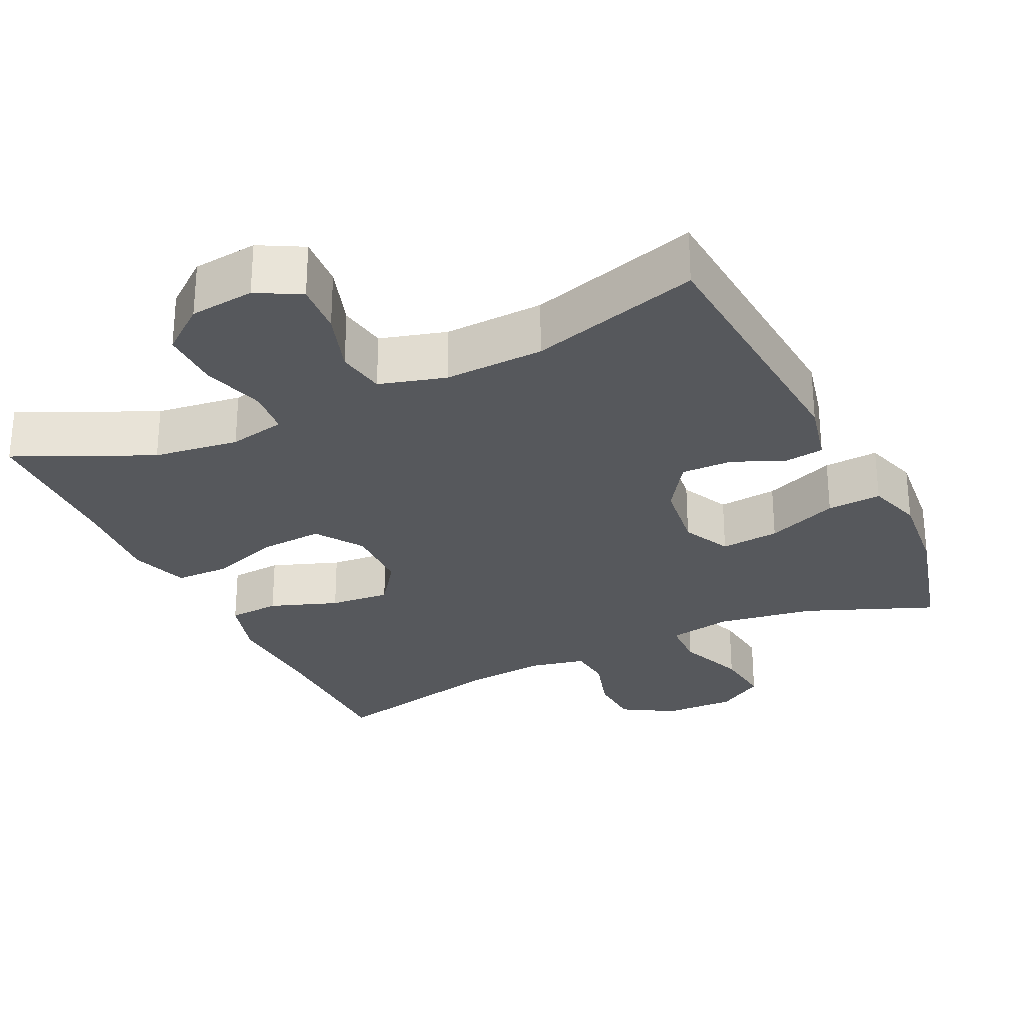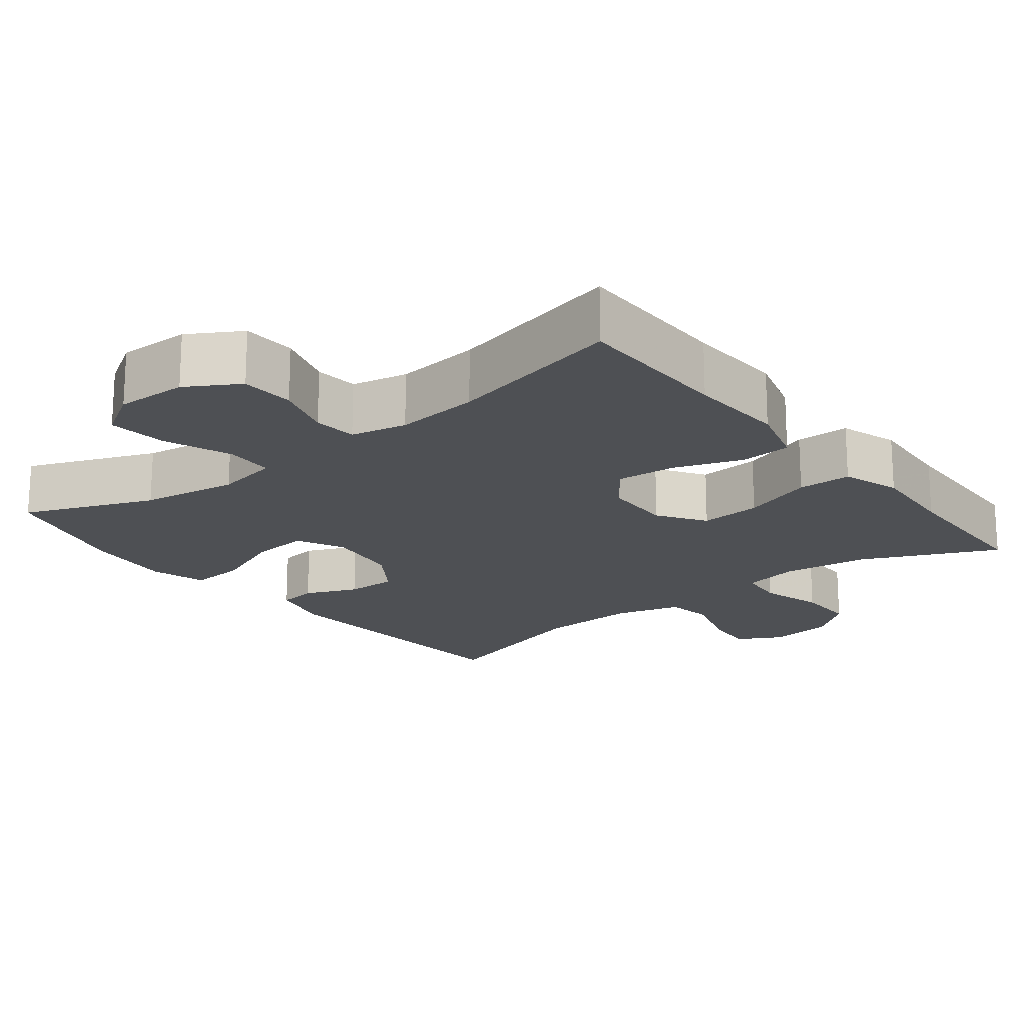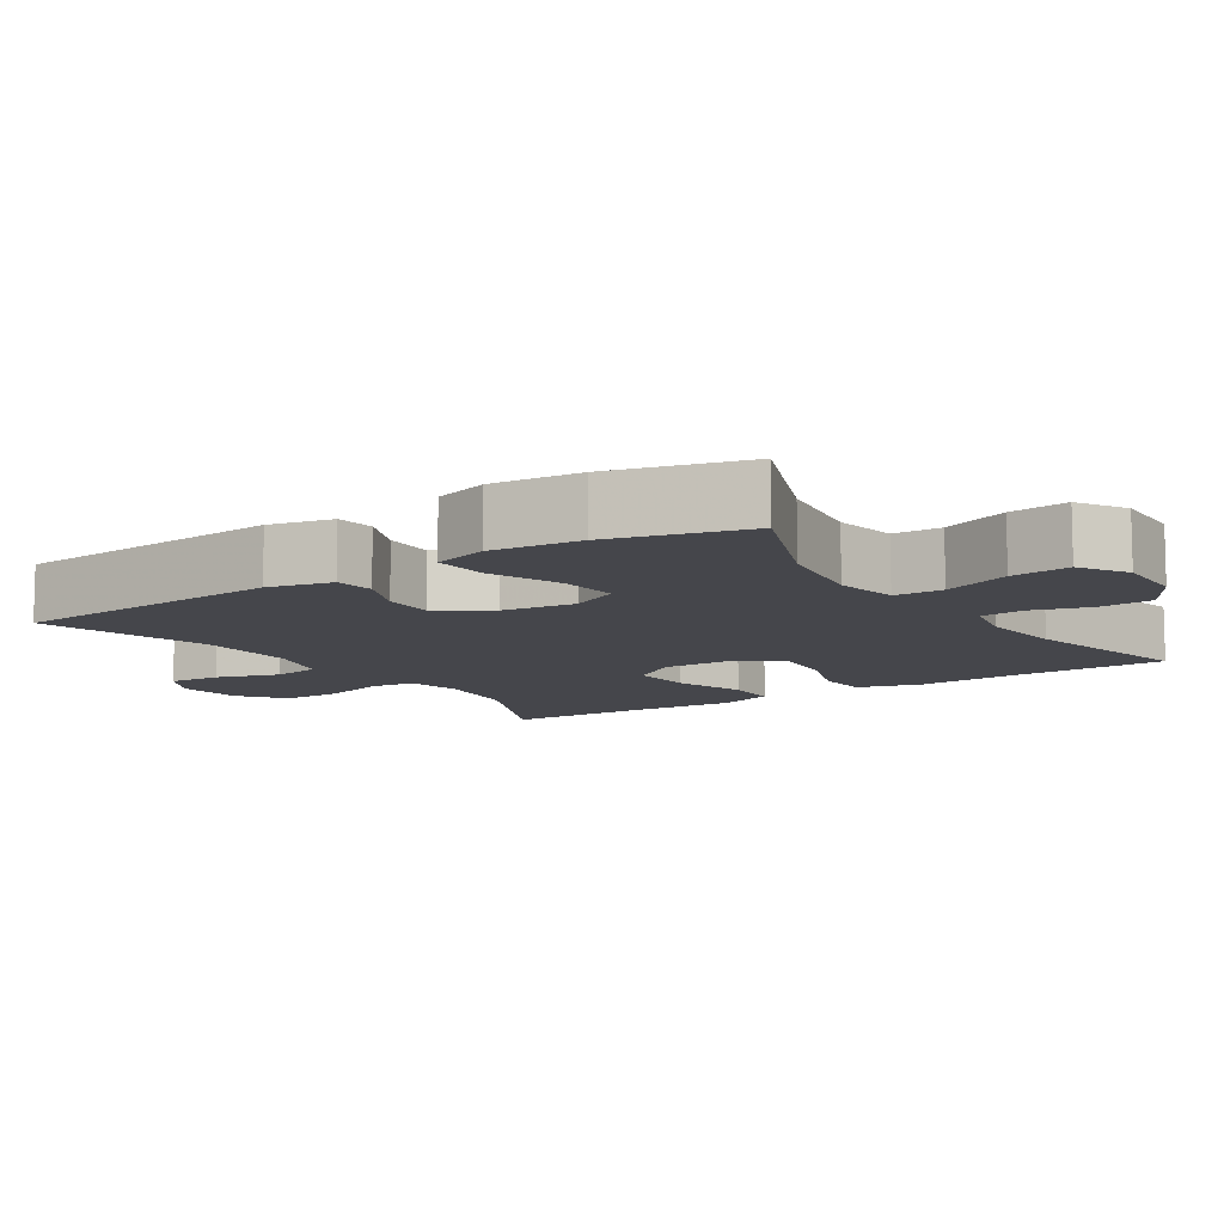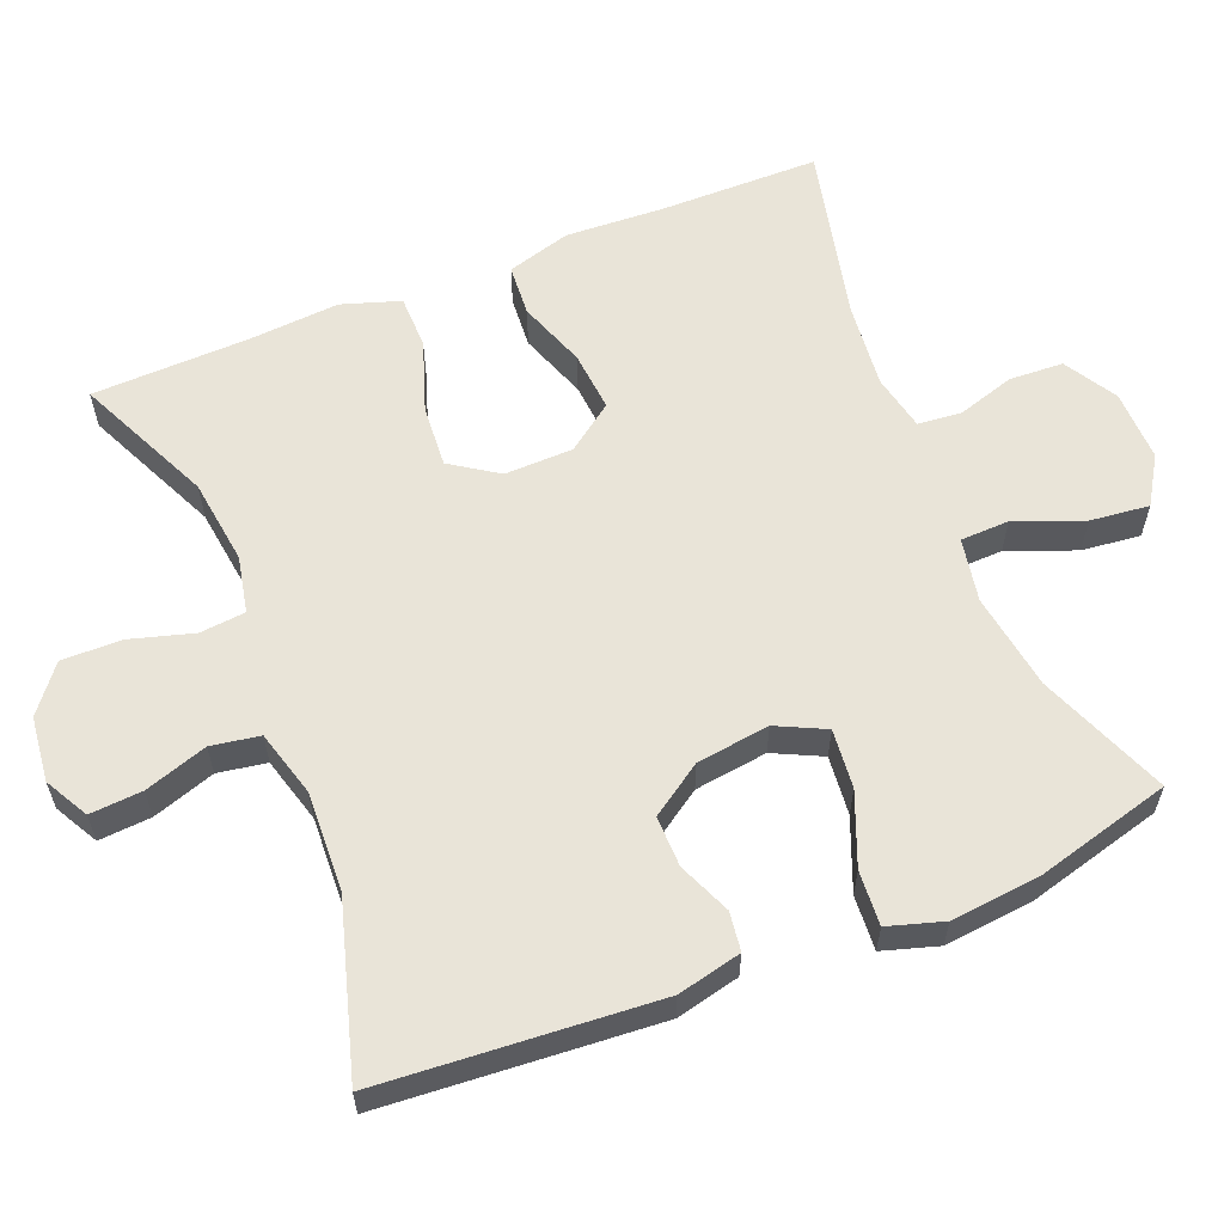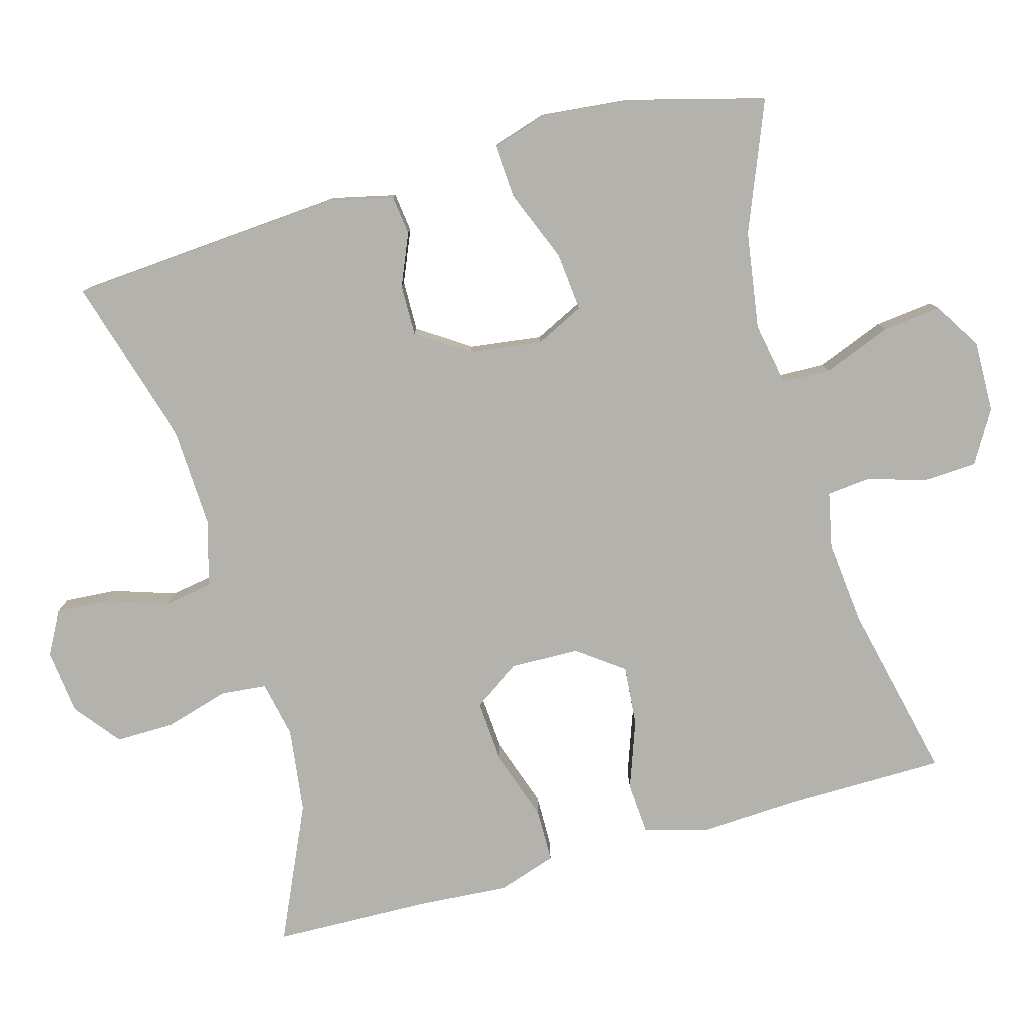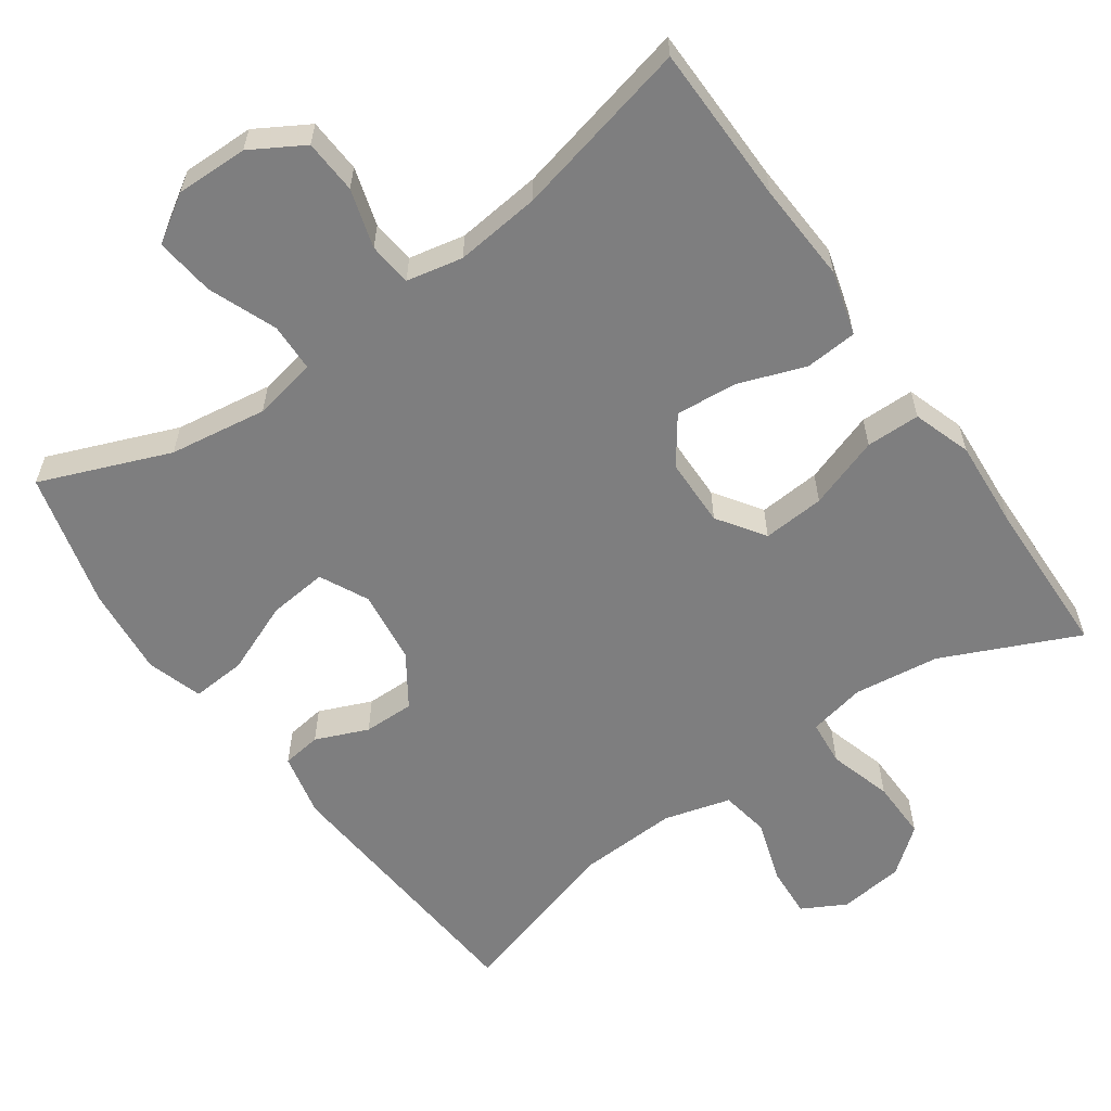
<metadata>
{"format":"obj","ext":"obj","renderer":"f3d","projection":"perspective","resolution":1024,"background":"white","views":[{"elev":-28.2,"azim":-154.5,"up":"+Y"},{"elev":-18.9,"azim":38.1,"up":"+Y"},{"elev":-10.0,"azim":-56.7,"up":"+Y"},{"elev":59.8,"azim":-112.0,"up":"+Y"},{"elev":-79.6,"azim":-74.4,"up":"+Y"},{"elev":-59.4,"azim":35.4,"up":"+Y"}]}
</metadata>
<code>
v 0.5 0.07 0.5
v 0.502 0.07 0.284
v 0.509 0.07 0.15
v 0.484 0.07 0.063
v 0.414 0.07 0.058
v 0.322 0.07 0.091
v 0.24 0.07 0.098
v 0.194 0.07 0.035
v 0.192 0.07 -0.058
v 0.235 0.07 -0.122
v 0.319 0.07 -0.116
v 0.416 0.07 -0.083
v 0.489 0.07 -0.084
v 0.515 0.07 -0.163
v 0.506 0.07 -0.286
v 0.5 0.07 -0.5
v 0.316 0.07 -0.416
v 0.2 0.07 -0.401
v 0.123 0.07 -0.417
v 0.117 0.07 -0.479
v 0.142 0.07 -0.565
v 0.143 0.07 -0.646
v 0.081 0.07 -0.695
v -0.007 0.07 -0.705
v -0.066 0.07 -0.673
v -0.061 0.07 -0.602
v -0.033 0.07 -0.517
v -0.044 0.07 -0.451
v -0.134 0.07 -0.426
v -0.269 0.07 -0.432
v -0.5 0.07 -0.5
v -0.528 0.07 -0.126
v -0.508 0.07 -0.039
v -0.455 0.07 -0.032
v -0.384 0.07 -0.062
v -0.315 0.07 -0.063
v -0.268 0.07 0.007
v -0.255 0.07 0.106
v -0.287 0.07 0.172
v -0.367 0.07 0.164
v -0.464 0.07 0.125
v -0.538 0.07 0.12
v -0.561 0.07 0.195
v -0.549 0.07 0.316
v -0.5 0.07 0.5
v -0.325 0.07 0.43
v -0.193 0.07 0.41
v -0.107 0.07 0.426
v -0.105 0.07 0.492
v -0.141 0.07 0.584
v -0.15 0.07 0.664
v -0.086 0.07 0.704
v 0.011 0.07 0.702
v 0.082 0.07 0.66
v 0.086 0.07 0.587
v 0.062 0.07 0.508
v 0.068 0.07 0.449
v 0.144 0.07 0.433
v 0.259 0.07 0.445
v 0.5 0 0.5
v 0.502 0 0.284
v 0.509 0 0.15
v 0.484 0 0.063
v 0.414 0 0.058
v 0.322 0 0.091
v 0.24 0 0.098
v 0.194 0 0.035
v 0.192 0 -0.058
v 0.235 0 -0.122
v 0.319 0 -0.116
v 0.416 0 -0.083
v 0.489 0 -0.084
v 0.515 0 -0.163
v 0.506 0 -0.286
v 0.5 0 -0.5
v 0.316 0 -0.416
v 0.2 0 -0.401
v 0.123 0 -0.417
v 0.117 0 -0.479
v 0.142 0 -0.565
v 0.143 0 -0.646
v 0.081 0 -0.695
v -0.007 0 -0.705
v -0.066 0 -0.673
v -0.061 0 -0.602
v -0.033 0 -0.517
v -0.044 0 -0.451
v -0.134 0 -0.426
v -0.269 0 -0.432
v -0.5 0 -0.5
v -0.528 0 -0.126
v -0.508 0 -0.039
v -0.455 0 -0.032
v -0.384 0 -0.062
v -0.315 0 -0.063
v -0.268 0 0.007
v -0.255 0 0.106
v -0.287 0 0.172
v -0.367 0 0.164
v -0.464 0 0.125
v -0.538 0 0.12
v -0.561 0 0.195
v -0.549 0 0.316
v -0.5 0 0.5
v -0.325 0 0.43
v -0.193 0 0.41
v -0.107 0 0.426
v -0.105 0 0.492
v -0.141 0 0.584
v -0.15 0 0.664
v -0.086 0 0.704
v 0.011 0 0.702
v 0.082 0 0.66
v 0.086 0 0.587
v 0.062 0 0.508
v 0.068 0 0.449
v 0.144 0 0.433
v 0.259 0 0.445
f 54 55 56
f 53 54 56
f 52 53 56
f 51 52 56
f 50 51 56
f 49 50 56
f 48 49 56 57
f 47 48 57 58
f 44 45 46
f 43 44 46
f 42 43 46
f 41 42 46
f 40 41 46
f 39 40 46 47
f 38 39 47 58
f 33 34 35
f 32 33 35
f 31 32 35
f 30 31 35
f 29 30 35 36
f 28 29 36 37
f 25 26 27
f 24 25 27
f 23 24 27
f 22 23 27
f 21 22 27
f 20 21 27
f 19 20 27 28
f 37 38 58
f 28 37 58
f 19 28 58
f 18 19 58
f 13 14 15
f 12 13 15
f 11 12 15
f 15 16 17
f 11 15 17
f 10 11 17
f 4 5 6
f 3 4 6
f 2 3 6
f 2 6 7
f 1 2 7
f 59 1 7
f 58 59 7 8
f 9 10 17 18
f 9 18 58
f 8 9 58
f 115 114 113
f 115 113 112
f 115 112 111
f 115 111 110
f 115 110 109
f 115 109 108
f 116 115 108 107
f 117 116 107 106
f 105 104 103
f 105 103 102
f 105 102 101
f 105 101 100
f 105 100 99
f 106 105 99 98
f 117 106 98 97
f 94 93 92
f 94 92 91
f 94 91 90
f 94 90 89
f 95 94 89 88
f 96 95 88 87
f 86 85 84
f 86 84 83
f 86 83 82
f 86 82 81
f 86 81 80
f 86 80 79
f 87 86 79 78
f 117 97 96
f 117 96 87
f 117 87 78
f 117 78 77
f 74 73 72
f 74 72 71
f 74 71 70
f 76 75 74
f 76 74 70
f 76 70 69
f 65 64 63
f 65 63 62
f 65 62 61
f 66 65 61
f 66 61 60
f 66 60 118
f 67 66 118 117
f 77 76 69 68
f 117 77 68
f 117 68 67
f 1 60 61 2
f 2 61 62 3
f 3 62 63 4
f 4 63 64 5
f 5 64 65 6
f 6 65 66 7
f 7 66 67 8
f 8 67 68 9
f 9 68 69 10
f 10 69 70 11
f 11 70 71 12
f 12 71 72 13
f 13 72 73 14
f 14 73 74 15
f 15 74 75 16
f 16 75 76 17
f 17 76 77 18
f 18 77 78 19
f 19 78 79 20
f 20 79 80 21
f 21 80 81 22
f 22 81 82 23
f 23 82 83 24
f 24 83 84 25
f 25 84 85 26
f 26 85 86 27
f 27 86 87 28
f 28 87 88 29
f 29 88 89 30
f 30 89 90 31
f 31 90 91 32
f 32 91 92 33
f 33 92 93 34
f 34 93 94 35
f 35 94 95 36
f 36 95 96 37
f 37 96 97 38
f 38 97 98 39
f 39 98 99 40
f 40 99 100 41
f 41 100 101 42
f 42 101 102 43
f 43 102 103 44
f 44 103 104 45
f 45 104 105 46
f 46 105 106 47
f 47 106 107 48
f 48 107 108 49
f 49 108 109 50
f 50 109 110 51
f 51 110 111 52
f 52 111 112 53
f 53 112 113 54
f 54 113 114 55
f 55 114 115 56
f 56 115 116 57
f 57 116 117 58
f 58 117 118 59
f 59 118 60 1

</code>
